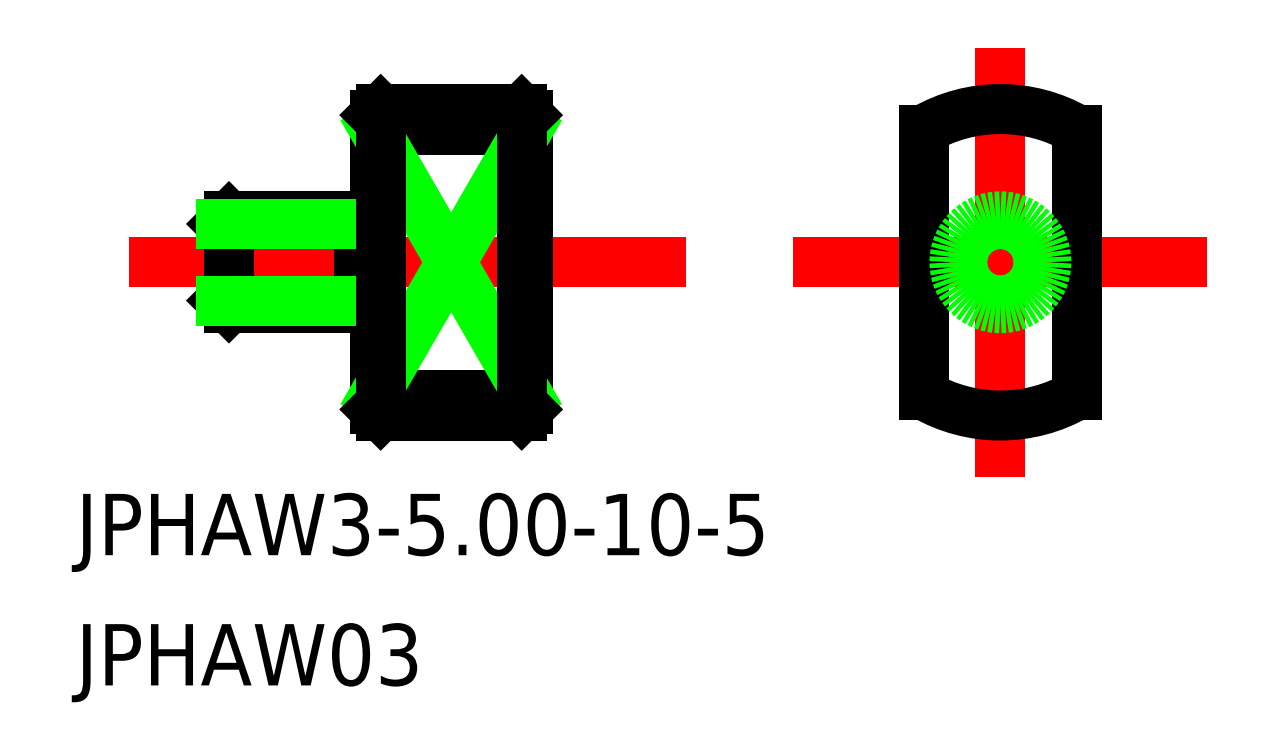
<metadata>
{"format":"dxf","ext":"dxf","renderer":"ezdxf+matplotlib","layout":"modelspace","background":"white","min_lineweight":24,"dpi":150}
</metadata>
<code>
0
SECTION
2
ENTITIES
0
LINE
8
0
10
402.6
20
676.6
30
0
11
402.6
21
674.1
31
0
0
LINE
8
CENTER
10
399.6
20
675.3
30
0
11
417.8
21
675.3
31
0
0
LINE
8
0
10
407.6
20
680.1
30
0
11
407.6
21
670.5
31
0
0
LINE
8
0
10
407.1
20
676.8
30
0
11
407.1
21
673.8
31
0
0
LINE
8
CENTER
10
421.3
20
675.3
30
0
11
434.8
21
675.3
31
0
0
LINE
8
CENTER
10
428.1
20
668.3
30
0
11
428.1
21
682.3
31
0
0
LINE
8
0
10
407.1
20
676.8
30
0
11
402.9
21
676.8
31
0
0
LINE
8
0
10
407.1
20
673.8
30
0
11
402.9
21
673.8
31
0
0
LINE
8
0
10
407.1
20
676.7
30
0
11
407.6
21
676.7
31
0
0
LINE
8
0
10
407.1
20
673.9
30
0
11
407.6
21
673.9
31
0
0
LINE
8
0
10
402.9
20
676.8
30
0
11
402.6
21
676.6
31
0
0
LINE
8
0
10
402.9
20
673.8
30
0
11
402.6
21
674.1
31
0
0
LINE
8
0
10
402.9
20
676.8
30
0
11
402.9
21
673.8
31
0
0
LINE
8
0
10
402.6
20
676.6
30
0
11
407.1
21
676.6
31
0
0
LINE
8
0
10
402.6
20
674.1
30
0
11
407.1
21
674.1
31
0
0
TEXT
8
0
10
397.9
20
665.8
30
0
40
2
1
JPHAW3-5-10-5
0
TEXT
8
0
10
397.9
20
661.5
30
0
40
2
1
JPHAW03
0
LINE
8
0
10
412.6
20
680.1
30
0
11
412.6
21
670.5
31
0
0
LINE
8
0
10
407.8
20
680.3
30
0
11
412.4
21
680.3
31
0
0
LINE
8
0
10
412.4
20
670.3
30
0
11
407.8
21
670.3
31
0
0
ARC
8
0
10
428.1
20
675.3
30
0
40
5
50
60
51
120
0
LINE
8
0
10
412.6
20
679.6
30
0
11
407.6
21
679.6
31
0
0
LINE
8
0
10
412.6
20
671
30
0
11
407.6
21
671
31
0
0
LINE
8
0
10
407.6
20
671
30
0
11
412.6
21
679.6
31
0
0
LINE
8
0
10
407.6
20
679.6
30
0
11
412.6
21
671
31
0
0
LINE
8
0
10
430.6
20
679.6
30
0
11
430.6
21
671
31
0
0
LINE
8
0
10
425.6
20
679.6
30
0
11
425.6
21
671
31
0
0
CIRCLE
8
0
10
428.1
20
675.3
30
0
40
1.25
0
CIRCLE
8
0
10
428.1
20
675.3
30
0
40
1.5
0
ARC
8
0
10
428.1
20
675.3
30
0
40
5
50
240
51
300
0
LINE
8
0
10
412.4
20
680.3
30
0
11
412.6
21
680.1
31
0
0
LINE
8
0
10
412.6
20
670.5
30
0
11
412.4
21
670.3
31
0
0
LINE
8
0
10
407.8
20
670.3
30
0
11
407.6
21
670.5
31
0
0
LINE
8
0
10
407.8
20
680.3
30
0
11
407.6
21
680.1
31
0
0
LINE
8
0
10
412.4
20
680.3
30
0
11
412.4
21
670.3
31
0
0
LINE
8
0
10
407.8
20
680.3
30
0
11
407.8
21
670.3
31
0
0
ENDSEC
0
EOF

</code>
